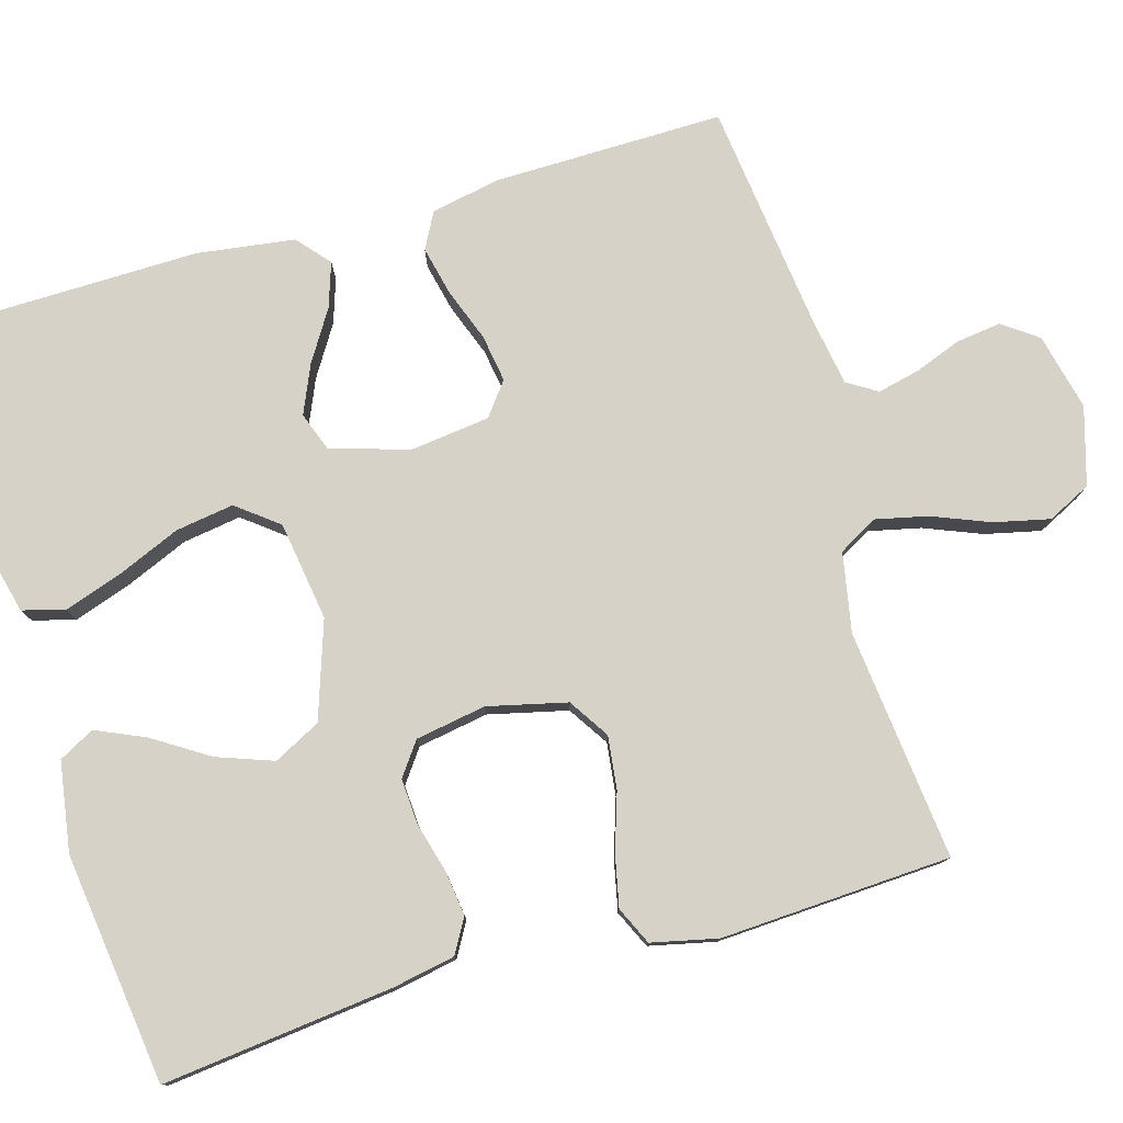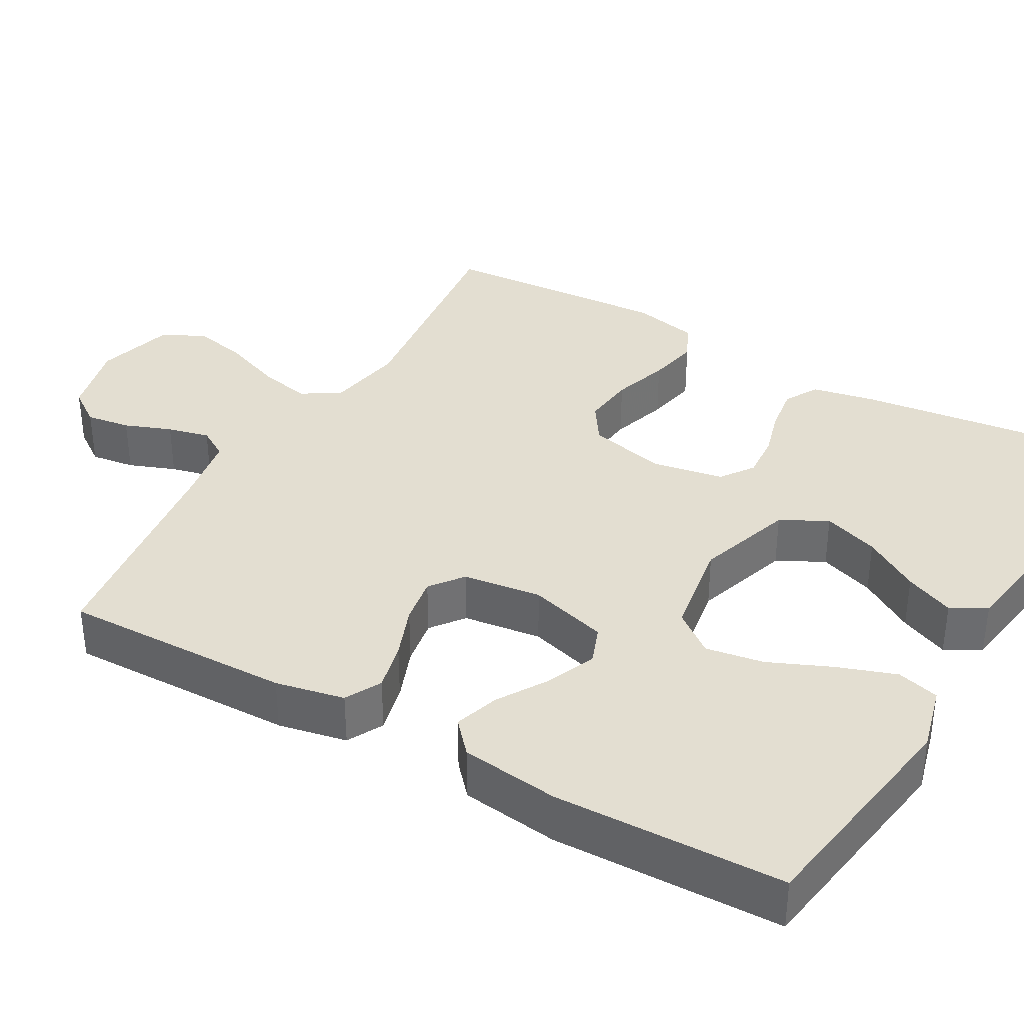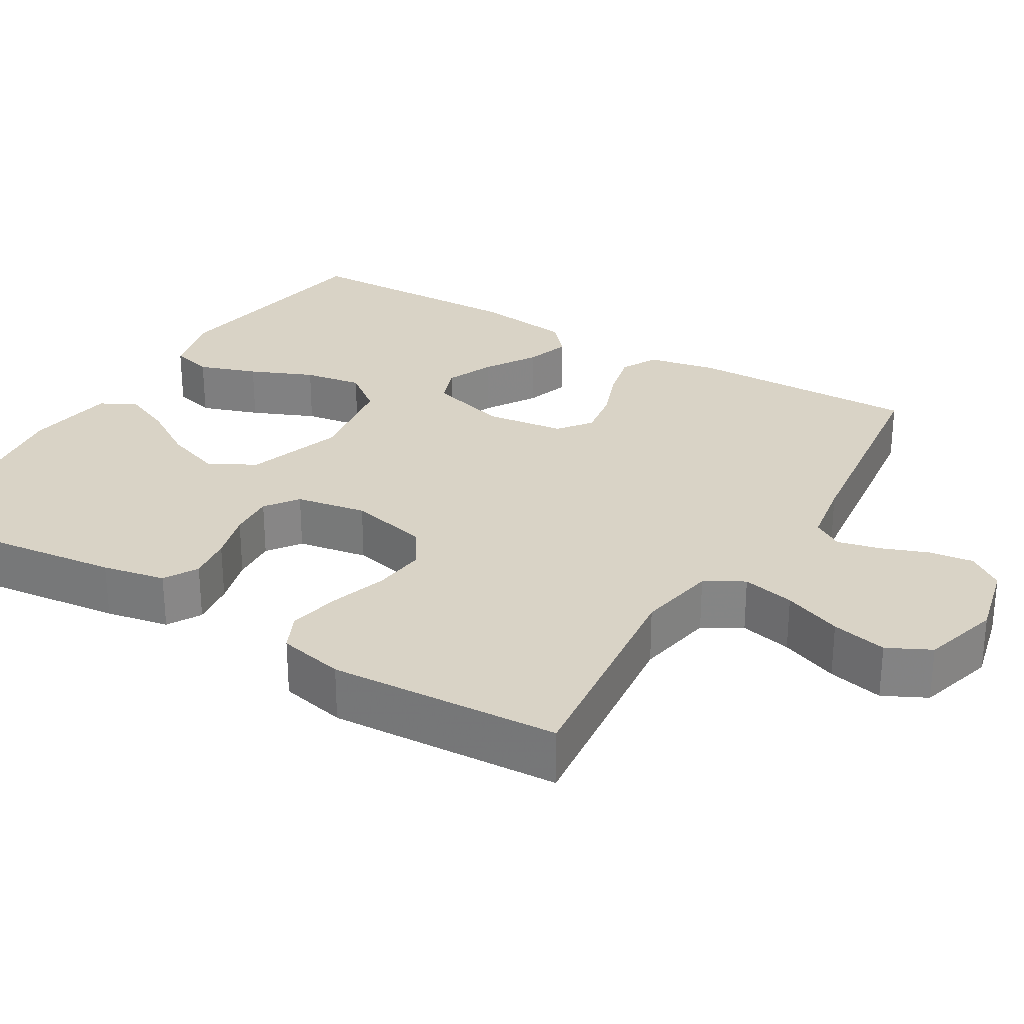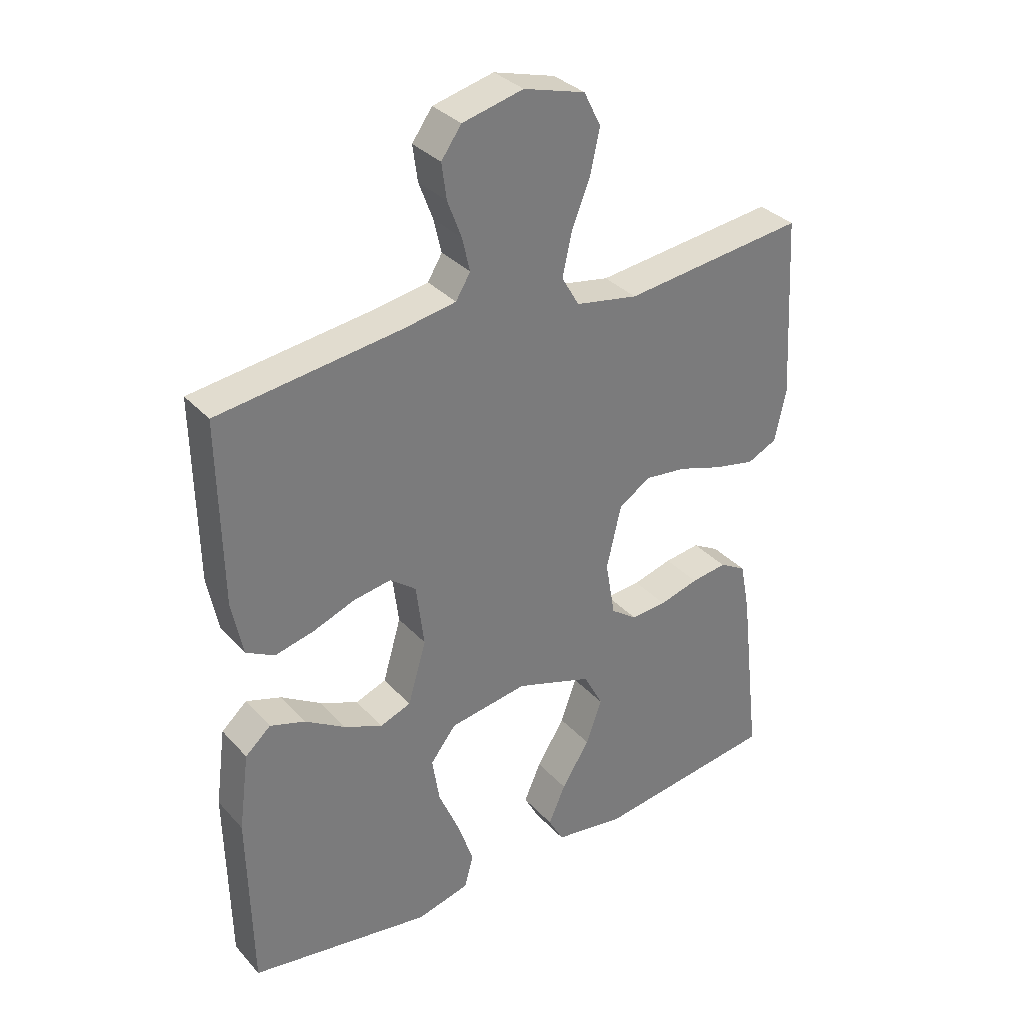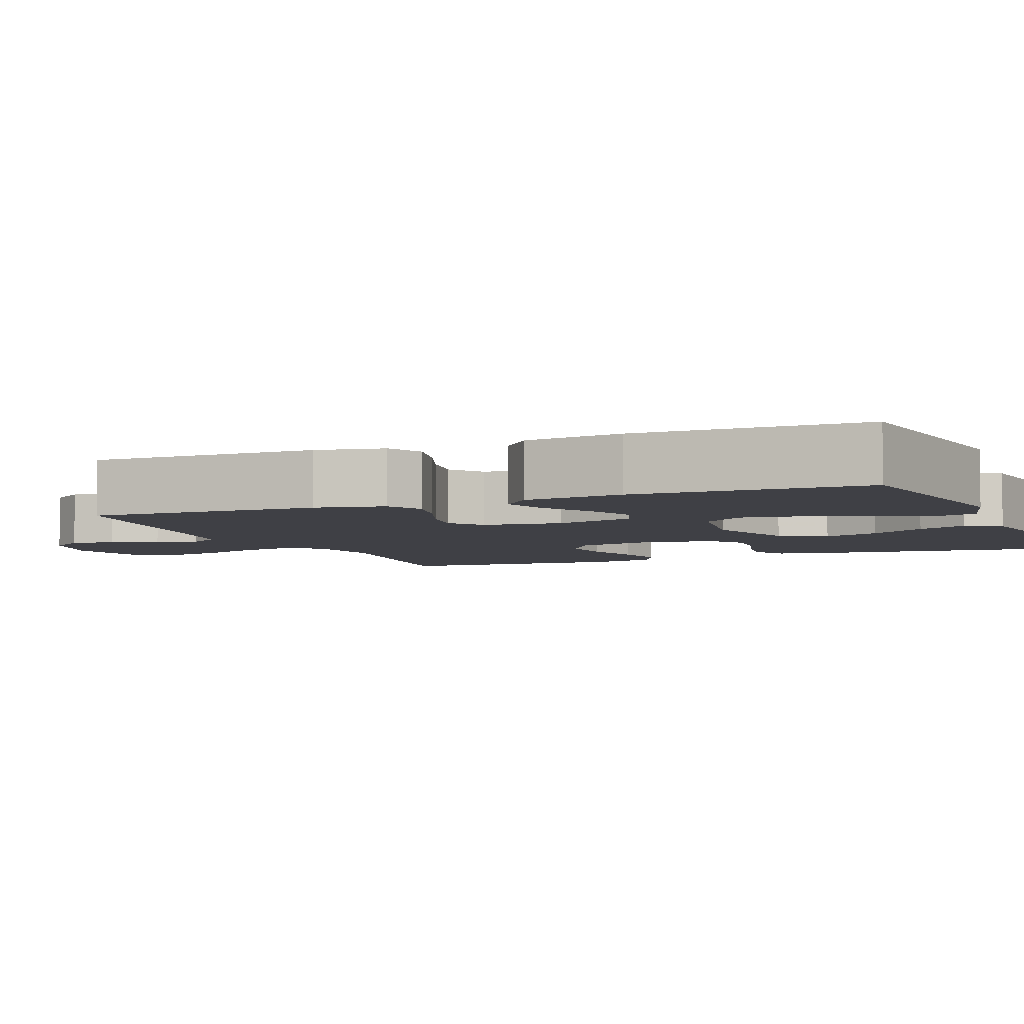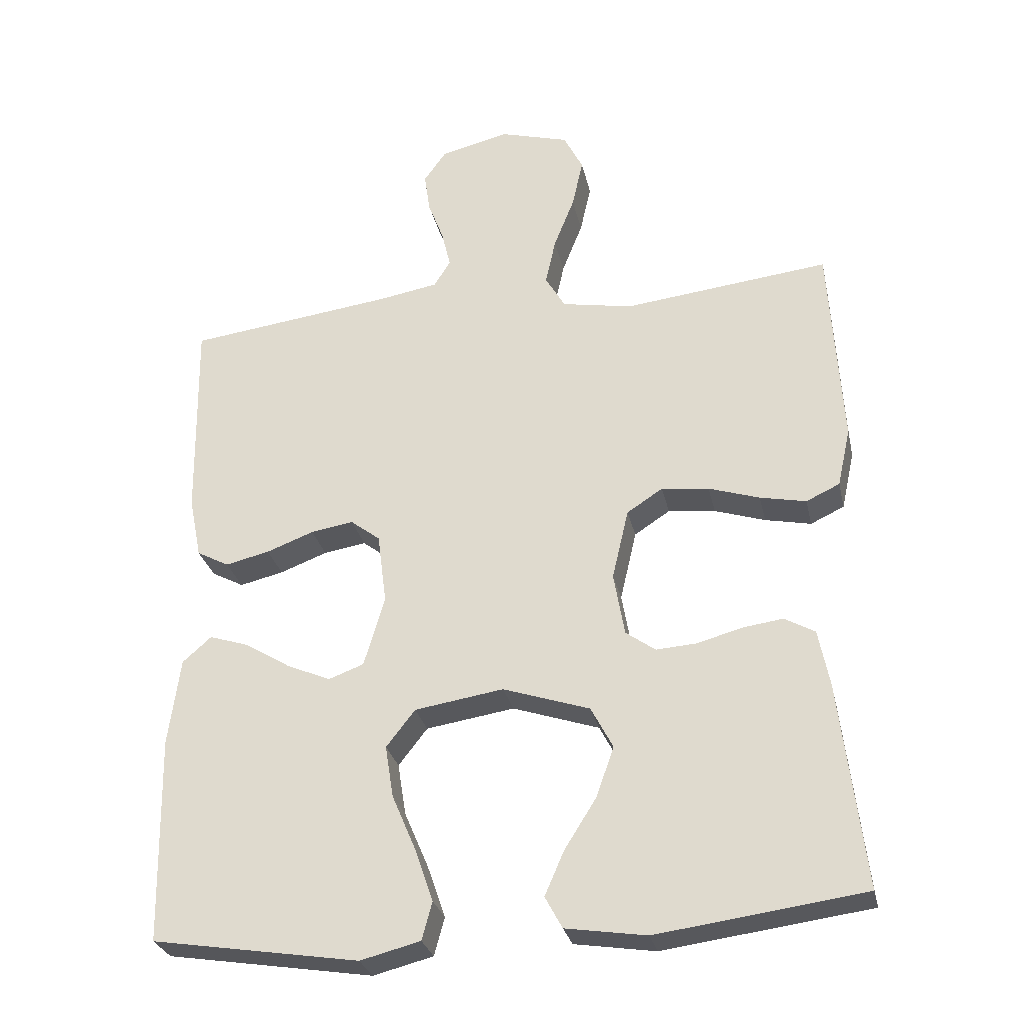
<metadata>
{"format":"obj","ext":"obj","renderer":"f3d","projection":"perspective","resolution":1024,"background":"white","views":[{"elev":78.4,"azim":-105.9,"up":"+Y"},{"elev":36.2,"azim":119.4,"up":"+Y"},{"elev":28.3,"azim":-59.1,"up":"+Y"},{"elev":33.4,"azim":144.8,"up":"+Z"},{"elev":-5.2,"azim":112.1,"up":"+Y"},{"elev":-28.8,"azim":-167.7,"up":"+Z"}]}
</metadata>
<code>
v 0.5 0.07 -0.5
v 0.2 0.07 -0.548
v 0.113 0.07 -0.526
v 0.098 0.07 -0.471
v 0.124 0.07 -0.395
v 0.159 0.07 -0.313
v 0.171 0.07 -0.237
v 0.129 0.07 -0.183
v 0 0.07 -0.163
v -0.126 0.07 -0.205
v -0.158 0.07 -0.266
v -0.132 0.07 -0.339
v -0.086 0.07 -0.412
v -0.058 0.07 -0.476
v -0.083 0.07 -0.522
v -0.2 0.07 -0.54
v -0.5 0.07 -0.5
v -0.465 0.07 -0.2
v -0.449 0.07 -0.118
v -0.405 0.07 -0.093
v -0.346 0.07 -0.101
v -0.281 0.07 -0.119
v -0.222 0.07 -0.123
v -0.179 0.07 -0.092
v -0.163 0.07 0
v -0.187 0.07 0.103
v -0.239 0.07 0.137
v -0.308 0.07 0.129
v -0.382 0.07 0.105
v -0.449 0.07 0.091
v -0.498 0.07 0.114
v -0.517 0.07 0.2
v -0.5 0.07 0.5
v -0.2 0.07 0.466
v -0.097 0.07 0.485
v -0.068 0.07 0.535
v -0.083 0.07 0.603
v -0.113 0.07 0.679
v -0.129 0.07 0.751
v -0.101 0.07 0.807
v 0 0.07 0.836
v 0.1 0.07 0.812
v 0.133 0.07 0.766
v 0.125 0.07 0.708
v 0.102 0.07 0.647
v 0.089 0.07 0.592
v 0.113 0.07 0.553
v 0.2 0.07 0.538
v 0.5 0.07 0.5
v 0.495 0.07 0.2
v 0.477 0.07 0.11
v 0.43 0.07 0.085
v 0.366 0.07 0.1
v 0.297 0.07 0.126
v 0.235 0.07 0.136
v 0.192 0.07 0.103
v 0.179 0.07 0
v 0.209 0.07 -0.103
v 0.26 0.07 -0.122
v 0.323 0.07 -0.095
v 0.389 0.07 -0.054
v 0.447 0.07 -0.035
v 0.489 0.07 -0.072
v 0.506 0.07 -0.2
v 0.5 0 -0.5
v 0.2 0 -0.548
v 0.113 0 -0.526
v 0.098 0 -0.471
v 0.124 0 -0.395
v 0.159 0 -0.313
v 0.171 0 -0.237
v 0.129 0 -0.183
v 0 0 -0.163
v -0.126 0 -0.205
v -0.158 0 -0.266
v -0.132 0 -0.339
v -0.086 0 -0.412
v -0.058 0 -0.476
v -0.083 0 -0.522
v -0.2 0 -0.54
v -0.5 0 -0.5
v -0.465 0 -0.2
v -0.449 0 -0.118
v -0.405 0 -0.093
v -0.346 0 -0.101
v -0.281 0 -0.119
v -0.222 0 -0.123
v -0.179 0 -0.092
v -0.163 0 0
v -0.187 0 0.103
v -0.239 0 0.137
v -0.308 0 0.129
v -0.382 0 0.105
v -0.449 0 0.091
v -0.498 0 0.114
v -0.517 0 0.2
v -0.5 0 0.5
v -0.2 0 0.466
v -0.097 0 0.485
v -0.068 0 0.535
v -0.083 0 0.603
v -0.113 0 0.679
v -0.129 0 0.751
v -0.101 0 0.807
v 0 0 0.836
v 0.1 0 0.812
v 0.133 0 0.766
v 0.125 0 0.708
v 0.102 0 0.647
v 0.089 0 0.592
v 0.113 0 0.553
v 0.2 0 0.538
v 0.5 0 0.5
v 0.495 0 0.2
v 0.477 0 0.11
v 0.43 0 0.085
v 0.366 0 0.1
v 0.297 0 0.126
v 0.235 0 0.136
v 0.192 0 0.103
v 0.179 0 0
v 0.209 0 -0.103
v 0.26 0 -0.122
v 0.323 0 -0.095
v 0.389 0 -0.054
v 0.447 0 -0.035
v 0.489 0 -0.072
v 0.506 0 -0.2
f 60 61 62 63
f 59 60 63 64
f 51 52 53 54
f 51 54 55
f 48 49 50 51
f 47 48 51 55
f 46 47 55 56
f 42 43 44 45
f 42 45 46
f 41 42 46
f 37 38 39 40
f 36 37 40 41
f 31 32 33 34
f 31 34 35
f 28 29 30 31
f 27 28 31 35
f 26 27 35 36
f 19 20 21 22
f 19 22 23
f 18 19 23
f 17 18 23
f 16 17 23 24
f 12 13 14 15
f 11 12 15 16
f 3 4 5 6
f 1 2 3 6
f 59 64 1 6
f 58 59 6 7
f 57 58 7 8
f 56 57 8 9
f 36 41 46 56
f 25 26 36 56
f 25 56 9 10
f 11 16 24 25
f 10 11 25
f 127 126 125 124
f 128 127 124 123
f 118 117 116 115
f 119 118 115
f 115 114 113 112
f 119 115 112 111
f 120 119 111 110
f 109 108 107 106
f 110 109 106
f 110 106 105
f 104 103 102 101
f 105 104 101 100
f 98 97 96 95
f 99 98 95
f 95 94 93 92
f 99 95 92 91
f 100 99 91 90
f 86 85 84 83
f 87 86 83
f 87 83 82
f 87 82 81
f 88 87 81 80
f 79 78 77 76
f 80 79 76 75
f 70 69 68 67
f 70 67 66 65
f 70 65 128 123
f 71 70 123 122
f 72 71 122 121
f 73 72 121 120
f 120 110 105 100
f 120 100 90 89
f 74 73 120 89
f 89 88 80 75
f 89 75 74
f 1 65 66 2
f 2 66 67 3
f 3 67 68 4
f 4 68 69 5
f 5 69 70 6
f 6 70 71 7
f 7 71 72 8
f 8 72 73 9
f 9 73 74 10
f 10 74 75 11
f 11 75 76 12
f 12 76 77 13
f 13 77 78 14
f 14 78 79 15
f 15 79 80 16
f 16 80 81 17
f 17 81 82 18
f 18 82 83 19
f 19 83 84 20
f 20 84 85 21
f 21 85 86 22
f 22 86 87 23
f 23 87 88 24
f 24 88 89 25
f 25 89 90 26
f 26 90 91 27
f 27 91 92 28
f 28 92 93 29
f 29 93 94 30
f 30 94 95 31
f 31 95 96 32
f 32 96 97 33
f 33 97 98 34
f 34 98 99 35
f 35 99 100 36
f 36 100 101 37
f 37 101 102 38
f 38 102 103 39
f 39 103 104 40
f 40 104 105 41
f 41 105 106 42
f 42 106 107 43
f 43 107 108 44
f 44 108 109 45
f 45 109 110 46
f 46 110 111 47
f 47 111 112 48
f 48 112 113 49
f 49 113 114 50
f 50 114 115 51
f 51 115 116 52
f 52 116 117 53
f 53 117 118 54
f 54 118 119 55
f 55 119 120 56
f 56 120 121 57
f 57 121 122 58
f 58 122 123 59
f 59 123 124 60
f 60 124 125 61
f 61 125 126 62
f 62 126 127 63
f 63 127 128 64
f 64 128 65 1

</code>
